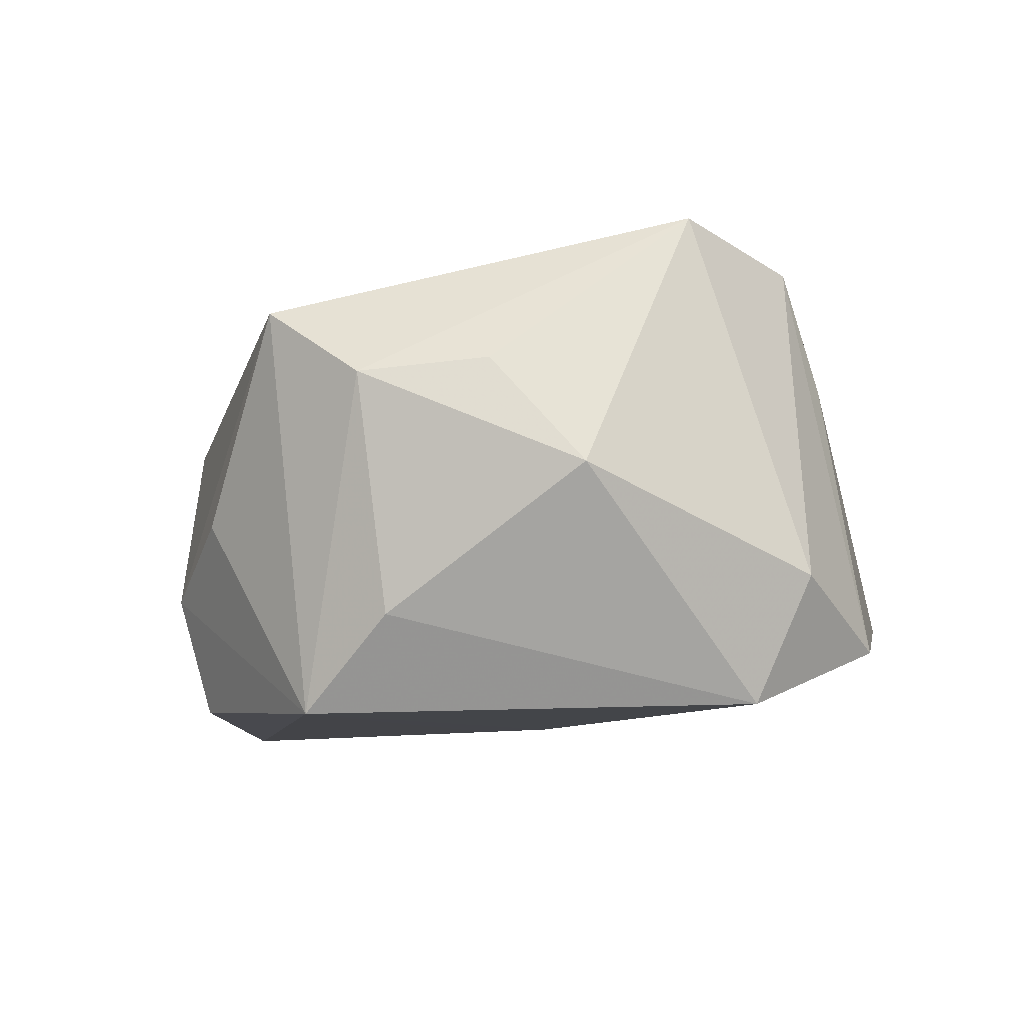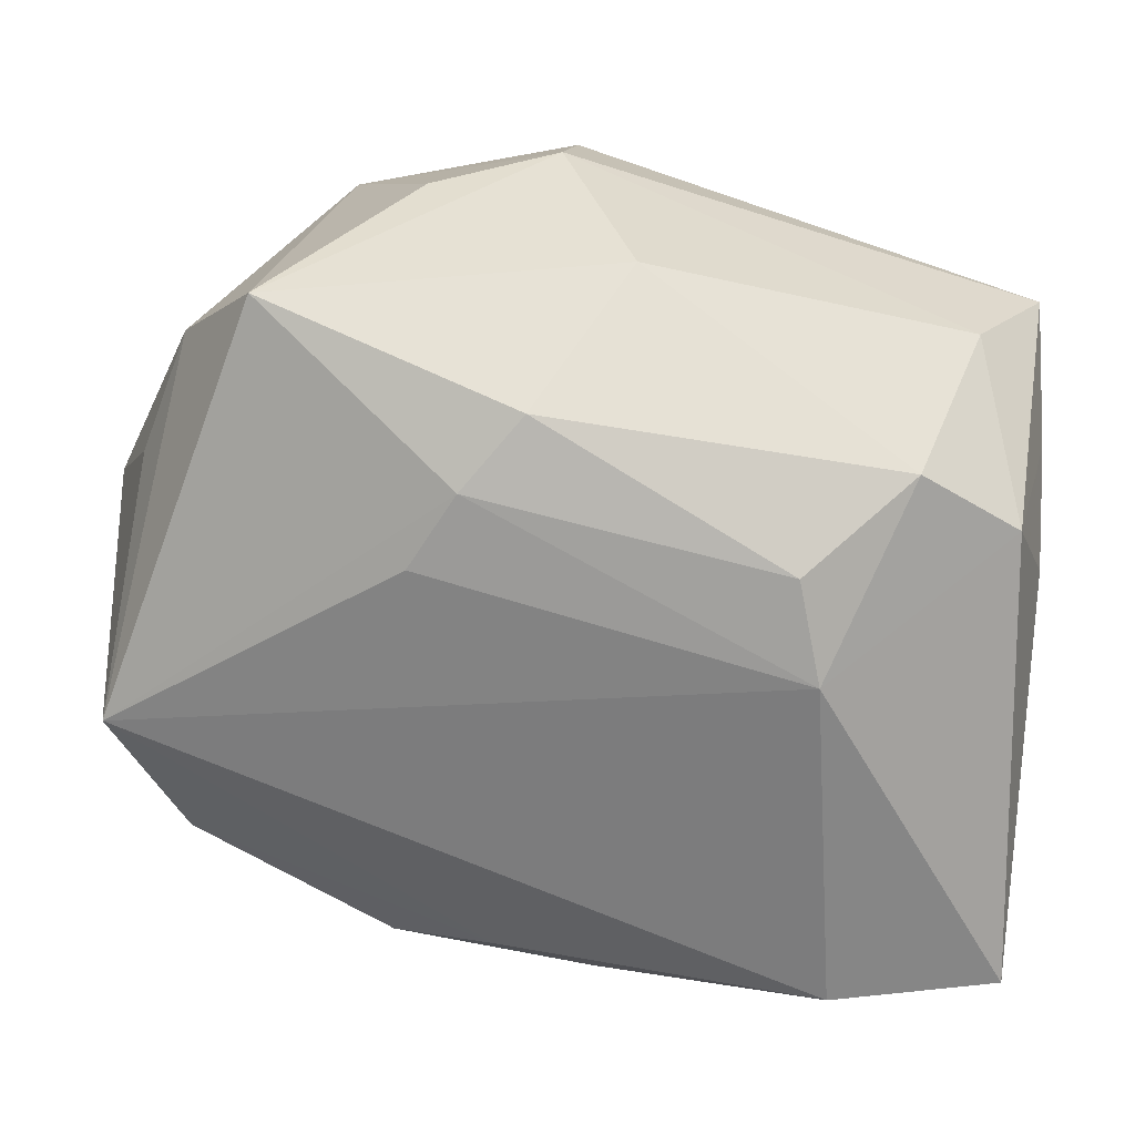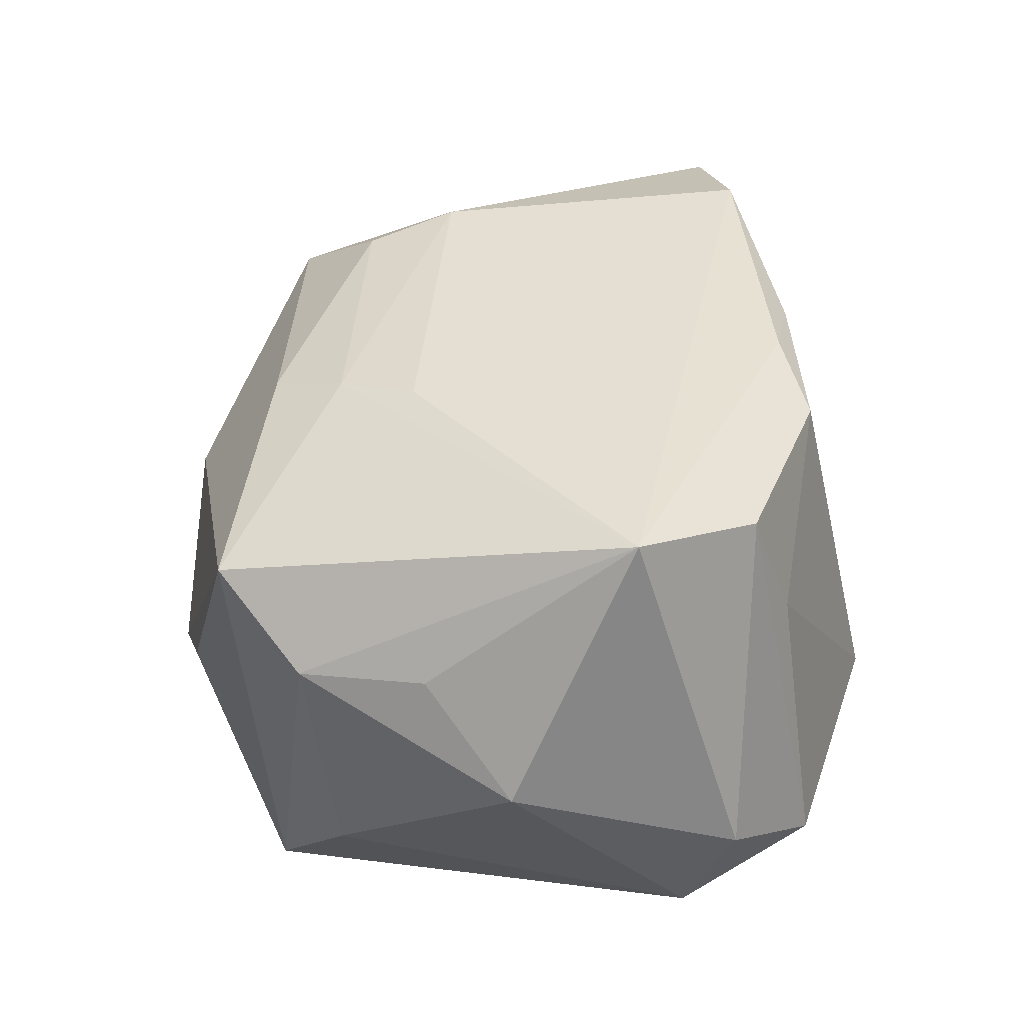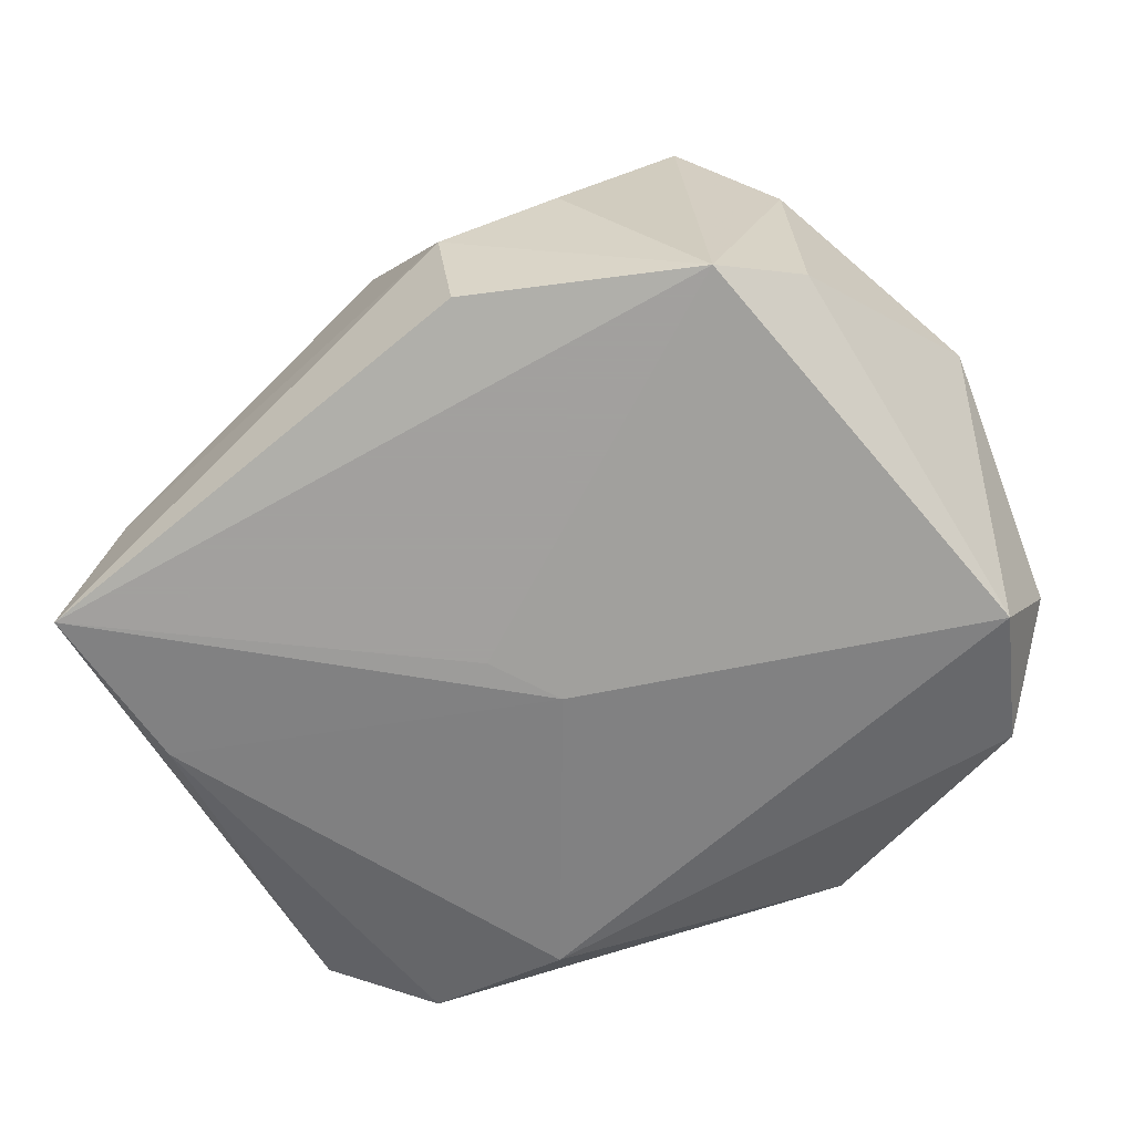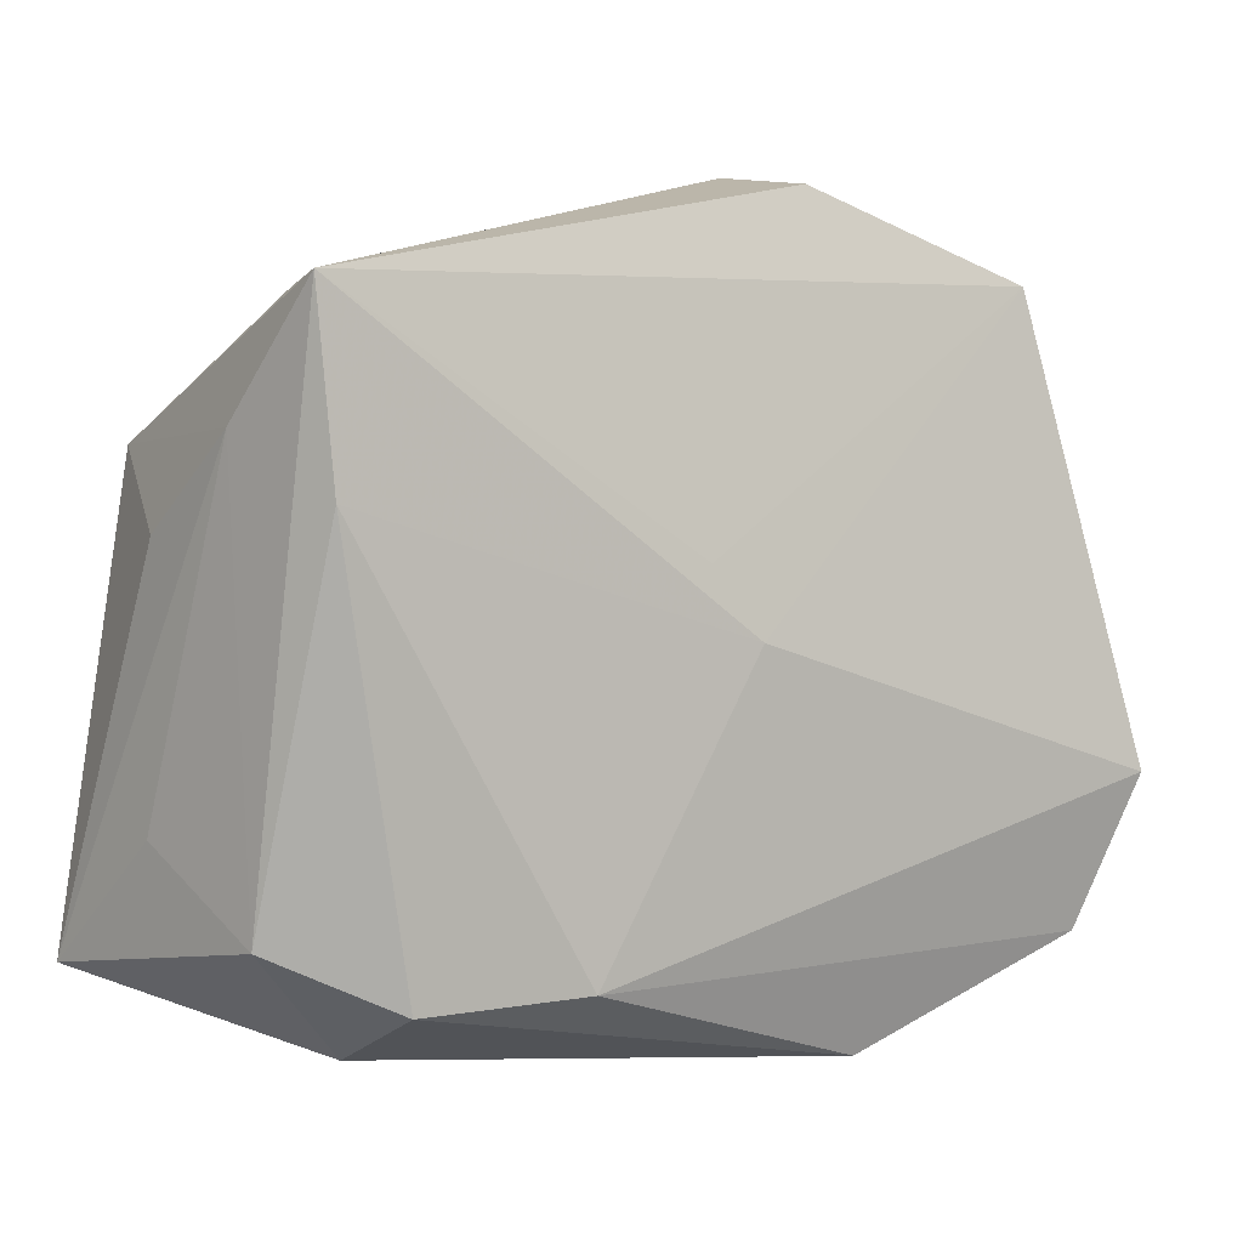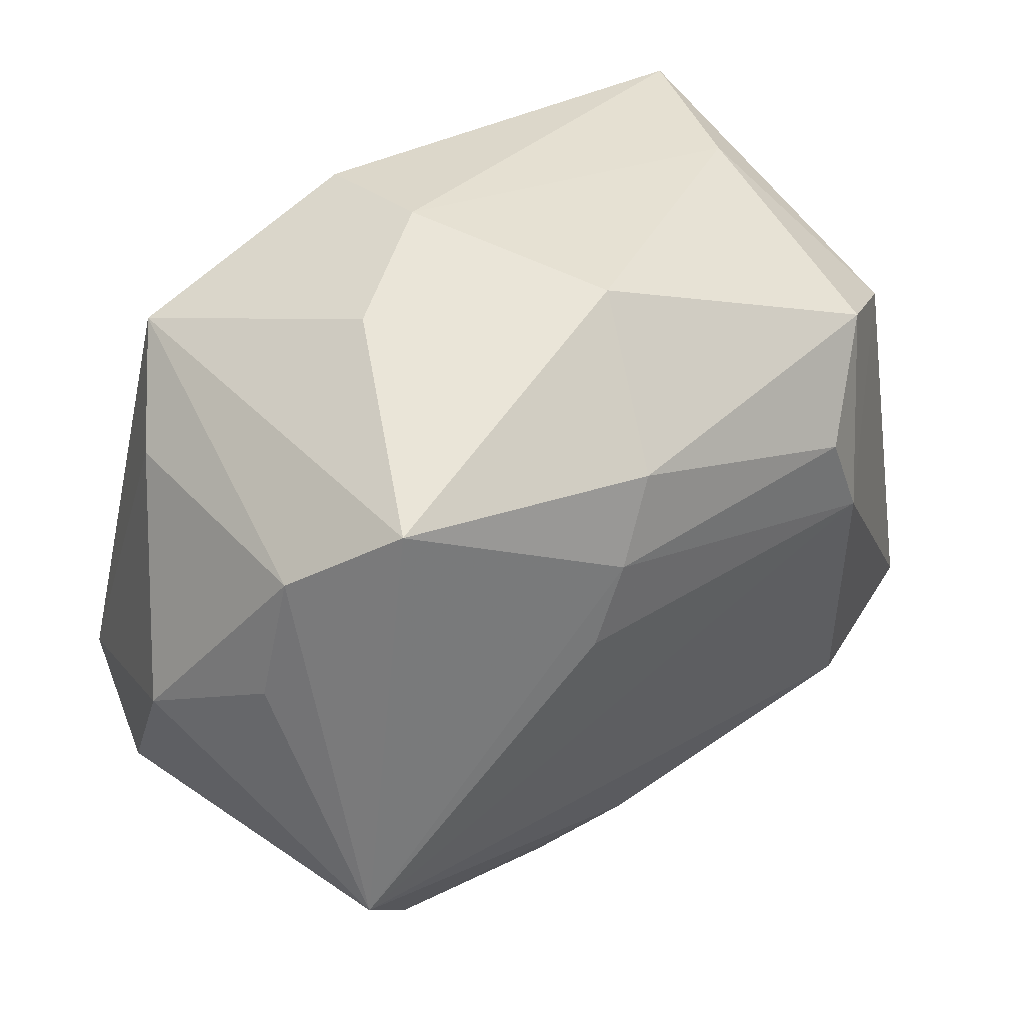
<metadata>
{"format":"obj","ext":"obj","renderer":"f3d","projection":"perspective","resolution":1024,"background":"white","views":[{"elev":-8.3,"azim":-106.5,"up":"+Z"},{"elev":28.3,"azim":9.8,"up":"+Y"},{"elev":36.8,"azim":-97.6,"up":"+Z"},{"elev":-71.9,"azim":-157.6,"up":"+Z"},{"elev":-7.2,"azim":146.9,"up":"+Y"},{"elev":52.5,"azim":-40.6,"up":"+Y"}]}
</metadata>
<code>
v 0.0253 0.01695 -0.006265
v -0.002568 0.0272 -0.007775
v 0.01058 -0.02404 0.00381
v -0.02409 0.01655 -0.01034
v 0.03001 -0.01991 0.01355
v 0.02875 0.01003 0.007781
v -0.02761 0.0104 0.006779
v 0.004199 0.0247 0.004319
v 0.03002 0.008241 -0.008431
v -0.01091 -0.02542 -0.009303
v 0.01899 -0.02005 0.01715
v 0.02245 0.01506 0.01125
v -0.00475 0.01398 0.01637
v -0.01016 -0.0199 0.01454
v -0.01874 0.0208 -0.01676
v -0.002915 0.02492 -0.01595
v 0.003362 -0.02124 0.01453
v -0.03197 0.005076 -0.0007171
v -0.000905 0.0186 0.01429
v 0.01889 -0.02542 -0.0009575
v -0.0257 -0.01794 -0.01229
v 0.02915 0.01524 -0.01676
v 0.009054 -0.02179 -0.01234
v 0.01589 0.01005 0.0163
v 0.01902 -0.02303 -0.009576
v -0.02358 -0.01279 0.01499
v 0.03033 0.003572 0.0005567
v 0.02922 -0.01321 0.002722
v 0.02647 -0.01955 -0.005154
v -0.01862 0.0237 0.01089
v -0.01055 0.02621 -0.003098
v -0.03098 -0.01117 -0.007589
v 0.004362 0.001947 -0.01676
v -0.003098 -0.01906 0.01613
v 0.0007729 -0.002245 -0.01671
v -0.02449 0.01876 0.005941
v -0.02817 -0.008271 -0.01613
v -0.007864 0.008976 0.01724
v -0.02263 -0.01579 0.006806
v 0.01748 0.003422 0.0176
v 0.0268 0.003472 -0.015
v -0.02811 -0.00378 0.01734
f 37 15 35
f 33 22 35
f 35 15 33
f 33 15 22
f 2 22 16
f 16 15 2
f 22 15 16
f 10 25 20
f 5 11 20
f 20 29 5
f 25 29 20
f 35 22 41
f 22 29 41
f 41 29 25
f 36 30 15
f 2 15 31
f 31 30 2
f 15 30 31
f 1 22 2
f 1 6 22
f 12 6 1
f 2 30 8
f 8 1 2
f 12 1 8
f 19 30 13
f 19 8 30
f 12 8 19
f 23 25 10
f 23 37 35
f 35 41 23
f 23 41 25
f 21 23 10
f 37 23 21
f 13 38 40
f 40 11 5
f 5 6 40
f 40 6 12
f 5 29 28
f 18 36 4
f 4 36 15
f 4 37 18
f 15 37 4
f 7 36 18
f 11 40 42
f 42 40 38
f 13 30 42
f 42 38 13
f 42 7 18
f 30 36 42
f 36 7 42
f 27 6 5
f 39 21 10
f 26 21 39
f 10 14 39
f 39 14 26
f 24 19 13
f 13 40 24
f 12 19 24
f 24 40 12
f 17 20 11
f 17 14 10
f 26 14 34
f 34 42 26
f 11 42 34
f 34 17 11
f 14 17 34
f 32 21 26
f 26 42 32
f 32 42 18
f 18 37 32
f 37 21 32
f 22 6 9
f 6 27 9
f 9 27 5
f 5 28 9
f 9 29 22
f 9 28 29
f 10 20 3
f 3 17 10
f 20 17 3

</code>
